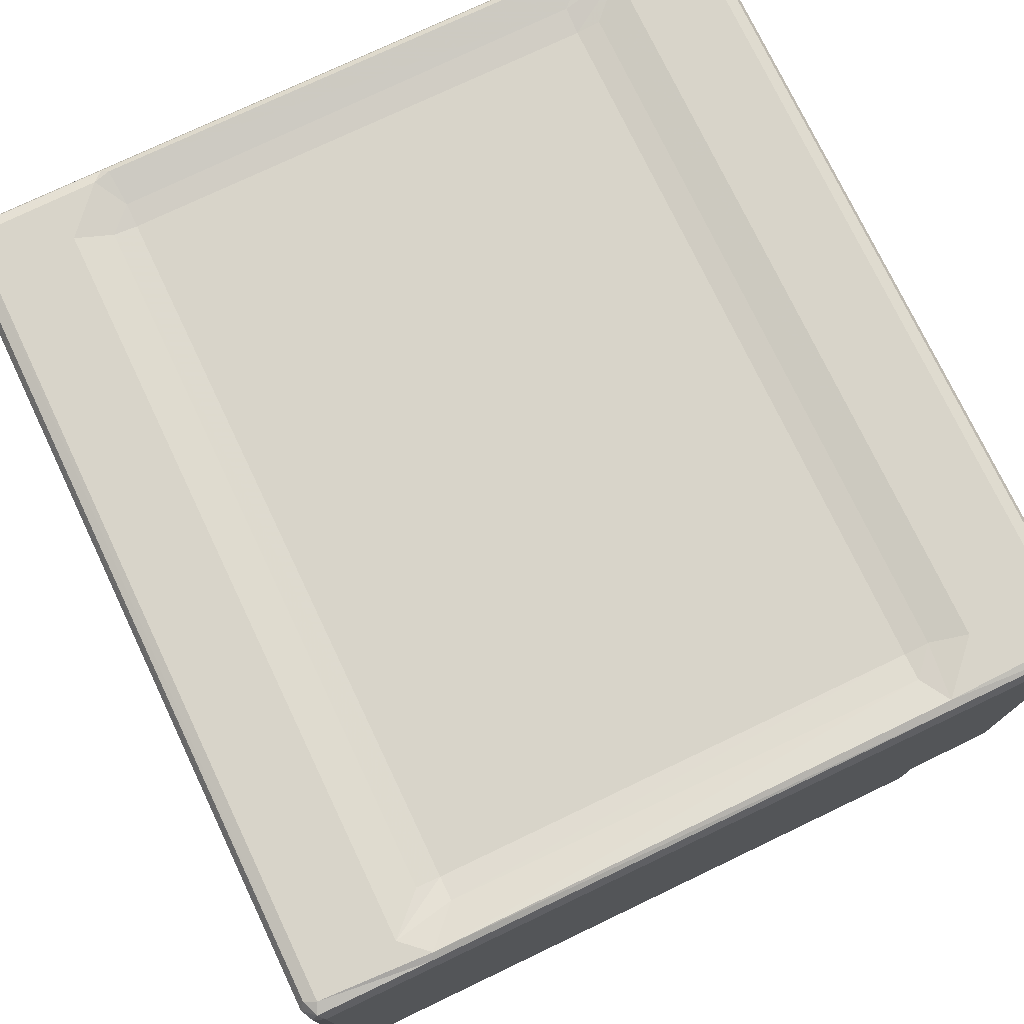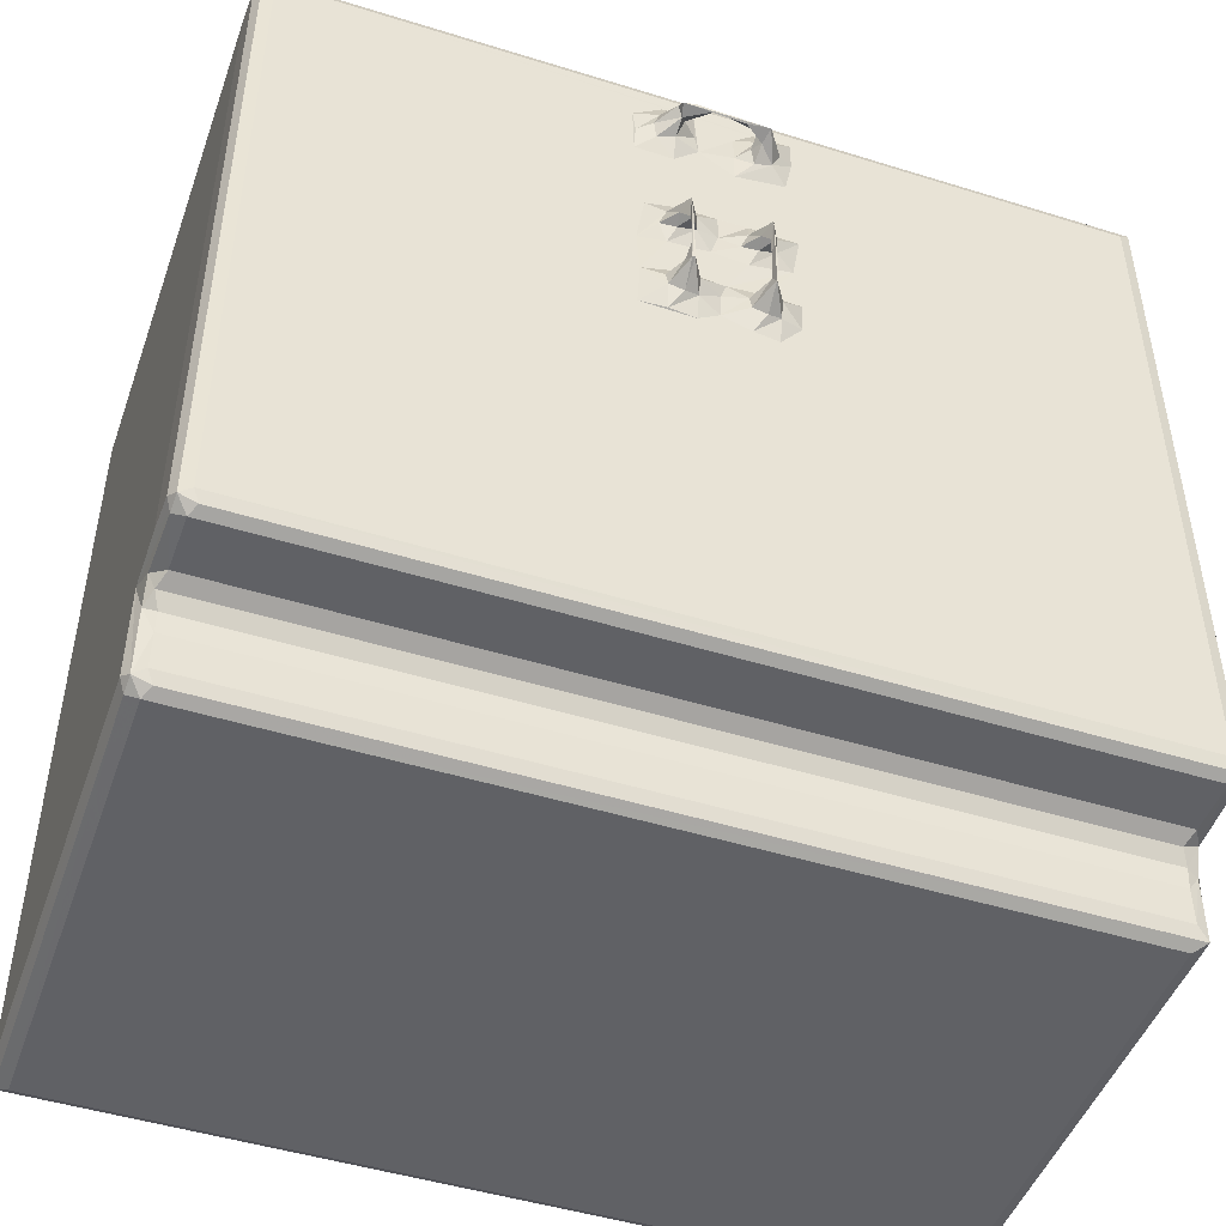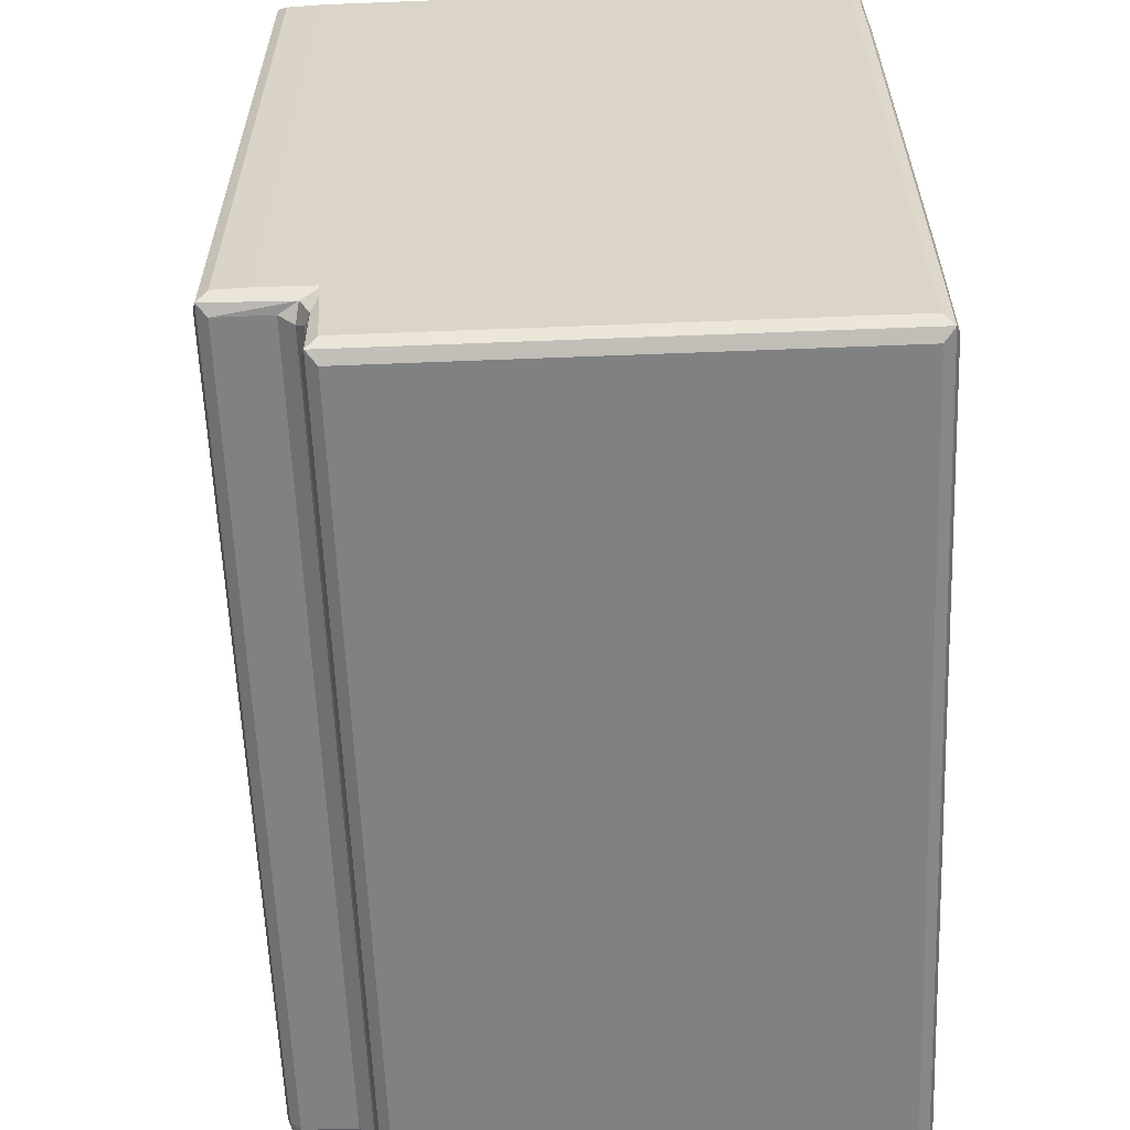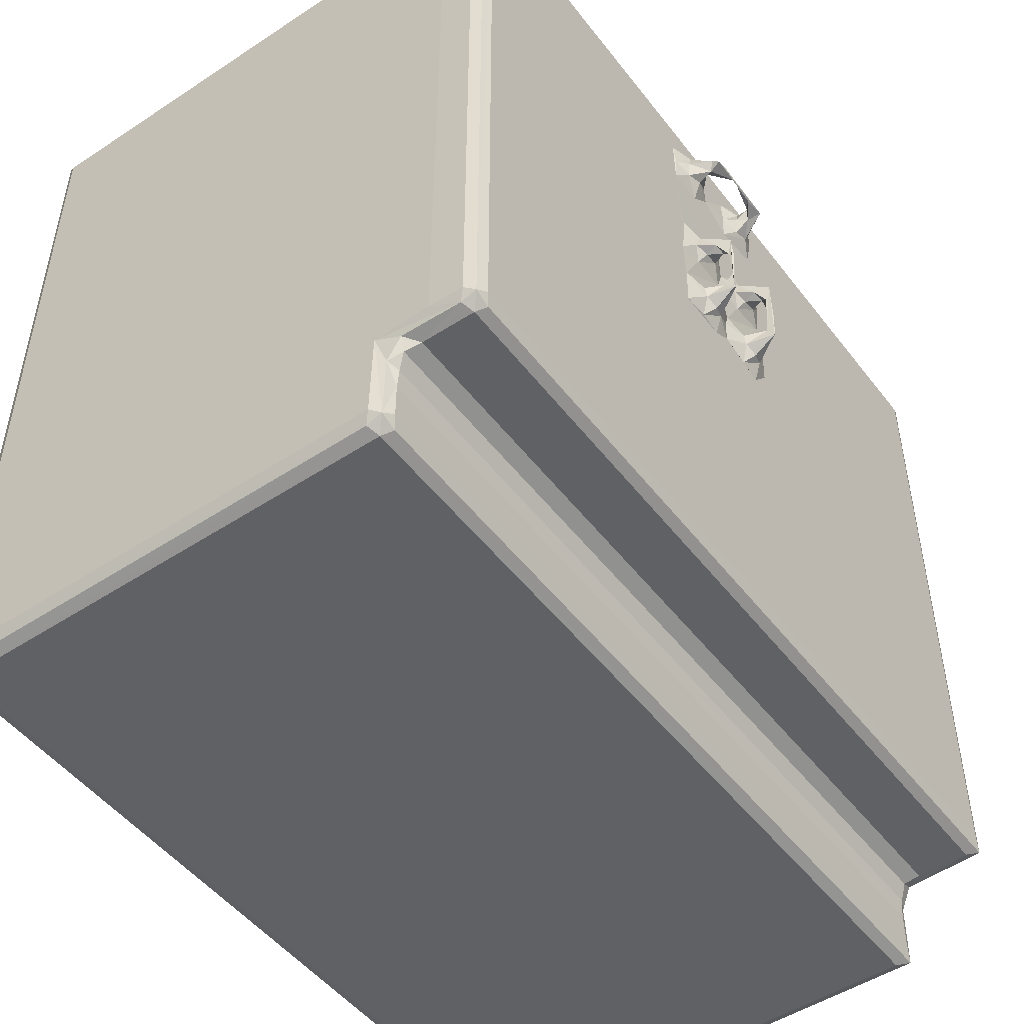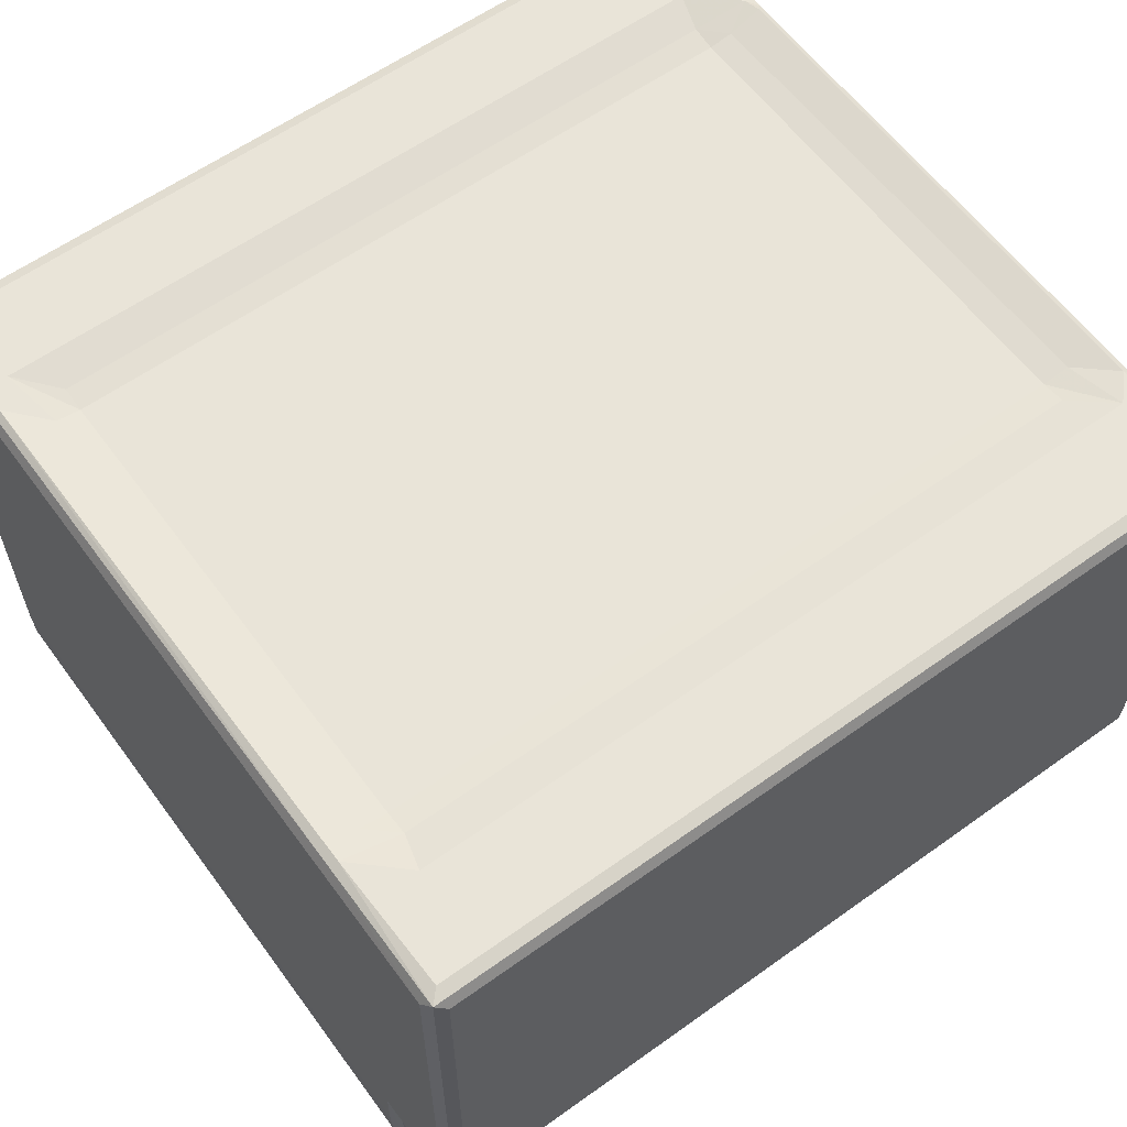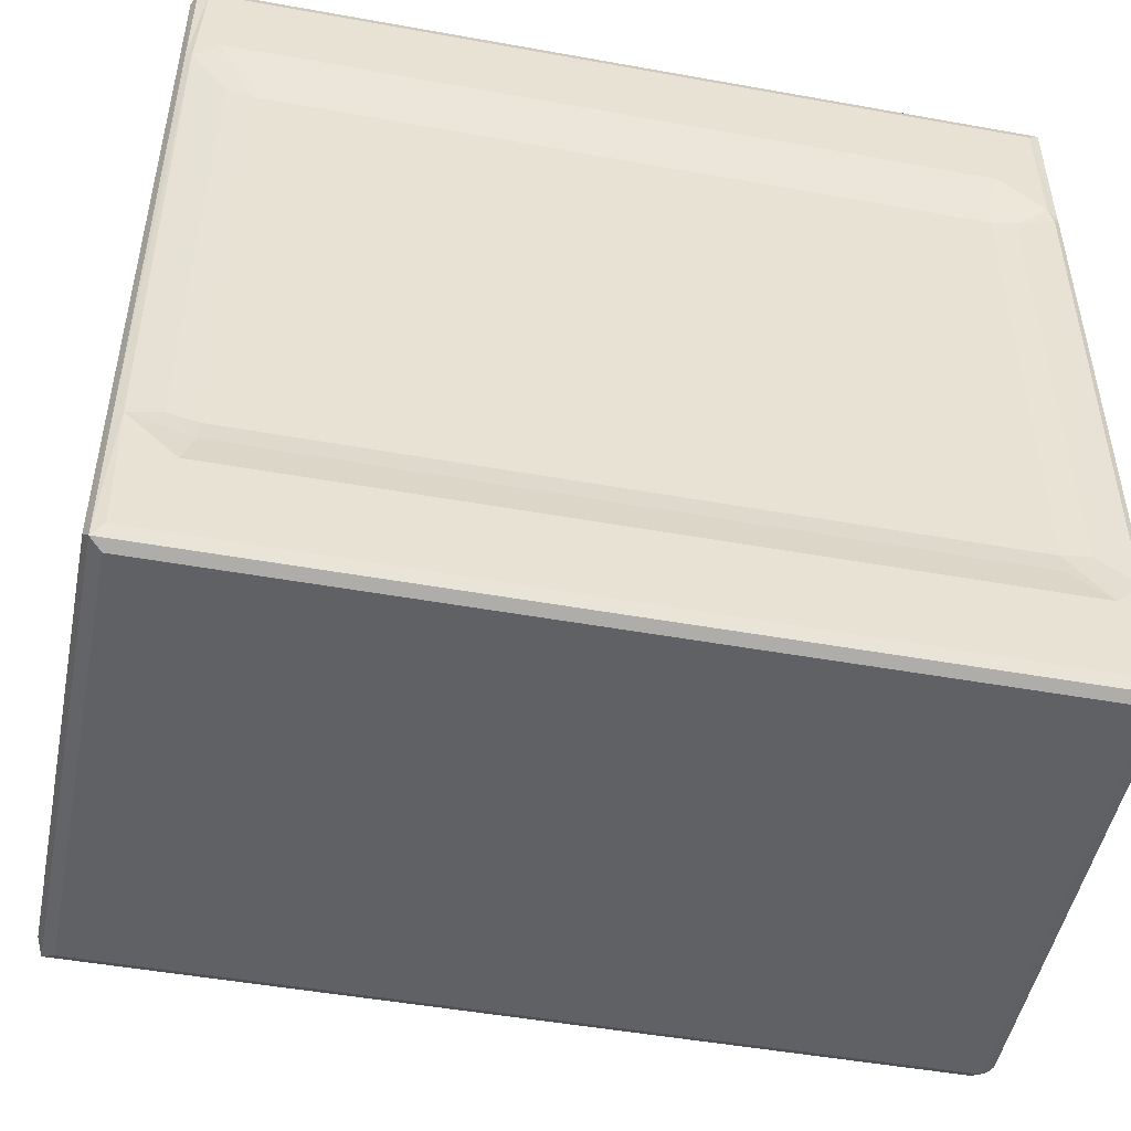
<metadata>
{"format":"obj","ext":"obj","renderer":"f3d","projection":"perspective","resolution":1024,"background":"white","views":[{"elev":75.6,"azim":64.5,"up":"+Y"},{"elev":-47.5,"azim":-19.3,"up":"+Z"},{"elev":-60.3,"azim":92.3,"up":"+Z"},{"elev":-49.5,"azim":-54.0,"up":"+Z"},{"elev":60.2,"azim":143.8,"up":"+Y"},{"elev":-48.8,"azim":168.7,"up":"+Z"}]}
</metadata>
<code>
v -0.3031 -0.09717 -0.283
v -0.3036 -0.08592 -0.2876
v -0.3071 -0.08988 -0.2793
v -0.2951 -0.09994 -0.2792
v -0.291 -0.09719 -0.2875
v -0.2951 -0.08988 -0.2913
v -0.3078 -0.06431 -0.2792
v -0.2955 -0.05062 -0.2913
v -0.3035 -0.02915 -0.3521
v -0.3039 -0.01793 -0.3568
v -0.3078 -0.02176 -0.3481
v -0.2954 -0.03255 -0.3481
v -0.2912 -0.02944 -0.3568
v -0.2954 -0.02176 -0.3609
v -0.3078 -0.0229 -0.2808
v -0.2954 -0.03256 -0.3211
v -0.3047 -0.04153 -0.2878
v -0.2996 -0.04003 -0.2967
v -0.3038 -0.03046 -0.303
v -0.2954 -0.03401 -0.3066
v -0.3078 0.3177 0.2263
v -0.3071 -0.08983 0.2258
v -0.04939 -0.09994 -0.007008
v 0.3059 -0.03255 -0.3211
v 0.3059 -0.03255 -0.3481
v 0.3059 -0.03401 -0.3066
v 0.3017 -0.04003 -0.2967
v 0.3137 -0.09716 -0.2875
v 0.3059 0.3177 -0.3609
v 0.04386 -0.09995 -0.008243
v -0.01054 -0.09997 -0.008104
v -0.3031 -0.0972 0.2321
v -0.295 -0.09994 0.2249
v -0.3078 -0.06432 0.2263
v -0.3039 -0.08059 0.2349
v -0.2954 -0.08966 0.2363
v -0.2954 -0.06433 0.2391
v -0.02283 -0.1256 0.01633
v -0.03139 -0.1064 0.009988
v -0.02462 -0.1182 0.02219
v -0.02077 -0.1257 0.01787
v -0.02136 -0.108 0.005142
v -0.01817 -0.1099 0.0252
v -0.02183 -0.1249 0.03574
v -0.02231 -0.1264 0.07796
v -0.02145 -0.1274 0.05808
v -0.02213 -0.1238 0.06161
v -0.01758 -0.1169 0.07304
v -0.02633 -0.1153 0.07552
v -0.03106 -0.1053 0.08762
v -0.01195 -0.1076 0.08824
v -0.02584 -0.1264 0.1843
v -0.02337 -0.1171 0.1815
v -0.02724 -0.121 0.1878
v -0.01664 -0.1267 0.1861
v -0.002671 -0.1264 0.1854
v -0.01872 -0.1105 0.1888
v 0.01875 -0.1251 0.1837
v 0.03548 -0.1264 0.1846
v -0.04967 -0.09995 0.05957
v -0.05044 -0.09995 0.1584
v -0.04738 -0.1 0.0278
v -0.02977 -0.101 -0.006897
v 0.004508 -0.09995 0.001771
v -0.03282 -0.1055 0.01986
v -0.01907 -0.09997 0.03586
v -0.01103 -0.1085 0.02157
v -0.01127 -0.1054 0.008089
v 0.005629 -0.09994 0.02132
v 2.309e-05 -0.09985 0.0657
v 0.00956 -0.09962 0.03399
v -0.04404 -0.09999 0.09822
v -0.02977 -0.101 0.06177
v -0.03607 -0.104 0.07467
v -0.02466 -0.1063 0.07238
v -0.02009 -0.1063 0.09185
v -0.02041 -0.09994 0.104
v -0.01127 -0.1054 0.07698
v 0.005252 -0.1002 0.08251
v 0.005629 -0.09994 0.1035
v -0.02325 -0.09995 0.1576
v -0.005775 -0.09993 0.1744
v -0.0515 -0.09998 0.197
v -0.03057 -0.1 0.2121
v -0.04979 -0.101 0.1779
v -0.03655 -0.104 0.1714
v -0.03884 -0.1063 0.1828
v -0.02384 -0.1061 0.1746
v -0.03414 -0.1054 0.1959
v -0.02213 -0.1091 0.196
v -0.008662 -0.101 0.1884
v -0.008355 -0.1 0.213
v -0.2954 0.3177 0.2391
v -0.2954 0.3177 -0.3609
v -0.3078 0.3177 -0.3481
v -0.3038 0.3253 -0.3568
v -0.2954 0.3283 -0.3481
v -0.3039 0.3253 -0.2727
v -0.2993 0.3283 -0.2657
v -0.2819 0.3283 -0.284
v -0.2748 0.3229 -0.2393
v -0.255 0.3225 -0.2566
v -0.255 0.3196 -0.2389
v -0.2551 0.3196 0.1172
v -0.3039 0.3253 0.1236
v -0.2728 0.3225 0.1172
v 0.3059 0.3283 -0.3481
v -0.3038 0.3252 0.2349
v -0.2995 0.3283 0.1192
v -0.2962 0.3283 0.1316
v -0.2626 0.3283 0.1621
v -0.255 0.3225 0.1349
v -0.2954 0.3283 0.2263
v 0.3059 0.3177 0.2391
v 0.2924 0.3283 0.1622
v 0.2655 0.3196 0.1172
v 0.2655 0.3225 0.1349
v 0.3017 0.3253 0.235
v 0.3059 -0.08988 -0.2913
v 0.3144 -0.02938 -0.3567
v 0.3056 -0.09994 -0.2792
v 0.3059 -0.05062 -0.2913
v 0.3059 -0.02175 -0.3609
v 0.05901 -0.09994 0.01076
v 0.3176 -0.08983 -0.2793
v 0.3183 -0.06431 -0.2792
v 0.3183 -0.02175 -0.348
v 0.3183 -0.02347 -0.2799
v 0.3139 -0.0376 -0.2905
v 0.3144 -0.02978 -0.3084
v 0.3183 -0.06363 0.2263
v 0.03214 -0.1265 0.0162
v 0.02321 -0.1063 0.009931
v 0.03107 -0.1209 0.02406
v 0.03318 -0.1272 0.0353
v 0.03311 -0.1079 0.005134
v 0.0359 -0.1175 0.02528
v 0.03231 -0.1269 0.07752
v 0.03145 -0.1236 0.06245
v 0.03687 -0.1169 0.07312
v 0.02812 -0.1153 0.07561
v 0.02376 -0.1053 0.0877
v 0.0425 -0.1075 0.08821
v 0.03266 -0.1159 0.1806
v 0.02918 -0.1183 0.189
v 0.02513 -0.101 -0.006863
v 0.02213 -0.1055 0.01987
v 0.03455 -0.1081 0.02588
v 0.03565 -0.09996 0.03587
v 0.04332 -0.1085 0.02159
v 0.04309 -0.1054 0.008155
v 0.06005 -0.09994 0.03501
v 0.0556 -0.09994 0.06883
v 0.02512 -0.101 0.06181
v 0.01894 -0.104 0.07472
v 0.02999 -0.1063 0.07244
v 0.02636 -0.09997 0.1038
v 0.03455 -0.1063 0.09179
v 0.04309 -0.1054 0.07705
v 0.06119 -0.09995 0.1025
v 0.01898 -0.09994 0.1582
v 0.05486 -0.09996 0.1635
v 0.06027 -0.09995 0.2131
v 0.01878 -0.101 0.1781
v 0.03124 -0.105 0.1714
v 0.02809 -0.1081 0.1828
v 0.01896 -0.09994 0.1994
v 0.03331 -0.1067 0.1959
v 0.03336 -0.1 0.2121
v 0.04936 -0.1063 0.1874
v 0.04347 -0.1061 0.1746
v 0.05952 -0.101 0.1879
v 0.04467 -0.1085 0.196
v 0.3059 -0.06426 0.2391
v 0.3058 -0.08975 0.2363
v 0.3056 -0.09994 0.2249
v 0.3136 -0.09721 0.2321
v 0.3176 -0.08986 0.2257
v 0.3144 -0.06893 0.235
v 0.3183 0.3177 0.2263
v 0.3144 0.3139 0.235
v 0.2732 0.3283 -0.2838
v 0.3143 0.3252 -0.3568
v 0.3084 0.3283 -0.2508
v 0.2656 0.3196 -0.2389
v 0.2656 0.3225 -0.2566
v 0.3183 0.3177 -0.3481
v 0.3144 0.3253 -0.2499
v 0.2857 0.3229 -0.2384
v 0.3099 0.3282 0.1429
v 0.3144 0.3253 0.1464
v 0.2834 0.3225 0.1172
v 0.3059 0.3283 0.2263
v 0.3142 0.3251 0.2302
f 1 3 2
f 1 5 4
f 1 6 5
f 1 2 6
f 2 3 7
f 2 8 6
f 9 11 10
f 9 13 12
f 9 14 13
f 9 10 14
f 9 15 11
f 9 12 16
f 2 15 17
f 2 7 15
f 2 17 8
f 17 18 8
f 9 19 15
f 9 16 19
f 19 16 20
f 19 17 15
f 19 18 17
f 19 20 18
f 3 22 7
f 11 15 21
f 15 7 21
f 16 24 20
f 13 25 12
f 12 25 16
f 24 26 20
f 20 26 18
f 8 18 27
f 26 27 18
f 5 28 4
f 5 6 28
f 16 25 24
f 4 30 23
f 23 30 31
f 1 32 3
f 1 33 32
f 1 4 33
f 22 34 7
f 4 23 33
f 32 22 3
f 34 21 7
f 32 36 35
f 32 35 22
f 35 36 37
f 22 35 34
f 38 40 39
f 38 42 41
f 38 39 42
f 40 44 43
f 38 44 40
f 38 45 44
f 38 46 45
f 38 41 46
f 45 47 44
f 43 44 41
f 41 44 46
f 47 49 48
f 45 49 47
f 45 51 50
f 45 50 49
f 46 44 47
f 46 48 45
f 46 47 48
f 45 48 51
f 52 54 53
f 52 55 54
f 53 57 56
f 52 53 56
f 52 59 55
f 52 58 59
f 52 56 58
f 57 55 56
f 57 54 55
f 55 59 56
f 33 23 60
f 23 62 60
f 23 31 63
f 23 39 62
f 23 63 39
f 62 39 65
f 40 43 65
f 39 40 65
f 63 42 39
f 65 66 62
f 65 43 66
f 41 68 67
f 43 41 67
f 42 68 41
f 63 68 42
f 63 31 68
f 31 64 68
f 68 69 67
f 68 64 69
f 43 67 66
f 66 70 62
f 67 71 66
f 67 69 71
f 66 71 70
f 33 60 61
f 60 72 61
f 60 73 74
f 60 62 73
f 73 75 74
f 60 50 72
f 60 74 50
f 50 51 76
f 49 50 74
f 49 75 48
f 49 74 75
f 50 77 72
f 50 76 77
f 62 70 73
f 73 78 75
f 73 70 78
f 70 79 78
f 48 78 51
f 48 75 78
f 76 51 77
f 78 79 51
f 51 80 77
f 51 79 80
f 72 77 61
f 61 77 81
f 77 82 81
f 61 83 33
f 83 84 33
f 61 85 83
f 61 86 85
f 61 81 86
f 85 86 87
f 53 88 57
f 53 87 86
f 53 54 87
f 53 86 88
f 81 88 86
f 85 89 83
f 85 87 89
f 83 89 84
f 57 90 54
f 54 90 89
f 54 89 87
f 89 90 84
f 81 82 88
f 88 91 57
f 88 82 91
f 57 91 90
f 90 92 84
f 90 91 92
f 91 82 92
f 84 92 33
f 10 94 14
f 10 95 96
f 10 11 95
f 10 96 94
f 11 21 95
f 94 29 14
f 96 98 97
f 95 98 96
f 98 99 97
f 94 96 29
f 97 99 100
f 99 101 100
f 100 103 102
f 100 101 103
f 98 105 99
f 95 105 98
f 95 21 105
f 101 106 103
f 106 104 103
f 96 97 107
f 97 100 107
f 35 37 93
f 34 35 21
f 35 93 108
f 21 35 108
f 105 109 99
f 99 109 101
f 105 110 109
f 101 109 106
f 109 110 106
f 106 112 104
f 106 110 112
f 110 111 112
f 105 113 110
f 105 108 113
f 21 108 105
f 110 113 111
f 112 111 115
f 104 112 116
f 116 112 117
f 112 115 117
f 113 108 118
f 93 118 108
f 111 113 115
f 93 114 118
f 13 120 25
f 13 14 120
f 6 8 119
f 28 121 4
f 28 6 119
f 119 8 122
f 8 27 122
f 14 29 123
f 4 121 30
f 121 124 30
f 120 14 123
f 28 126 125
f 28 128 126
f 28 129 128
f 119 129 28
f 119 122 129
f 122 27 129
f 120 127 130
f 25 130 24
f 25 120 130
f 130 127 128
f 24 130 26
f 130 128 129
f 26 129 27
f 26 130 129
f 128 127 131
f 128 131 126
f 132 134 133
f 132 133 136
f 132 138 134
f 132 135 138
f 134 139 135
f 138 139 134
f 132 137 135
f 137 134 135
f 139 141 140
f 138 141 139
f 138 143 142
f 138 142 141
f 138 135 140
f 139 140 135
f 138 140 143
f 58 145 144
f 59 58 144
f 58 56 145
f 56 59 145
f 31 30 64
f 64 30 146
f 64 146 133
f 64 147 69
f 64 133 147
f 134 148 147
f 134 137 148
f 133 134 147
f 146 136 133
f 69 147 71
f 147 149 71
f 147 148 149
f 132 150 137
f 132 151 150
f 137 150 148
f 136 151 132
f 146 151 136
f 146 30 151
f 30 124 151
f 151 124 150
f 148 150 149
f 150 152 149
f 150 124 152
f 149 152 153
f 124 153 152
f 70 71 154
f 70 155 79
f 70 154 155
f 154 156 155
f 79 155 142
f 79 157 80
f 79 142 157
f 142 143 158
f 141 142 155
f 141 156 140
f 141 155 156
f 142 158 157
f 71 153 154
f 71 149 153
f 154 159 156
f 154 153 159
f 140 159 143
f 140 156 159
f 158 143 157
f 159 160 143
f 159 153 160
f 143 160 157
f 80 157 77
f 77 161 82
f 77 157 161
f 157 160 161
f 161 160 162
f 160 153 162
f 82 161 164
f 161 165 164
f 164 165 166
f 82 164 167
f 82 167 92
f 164 168 167
f 164 166 168
f 167 169 92
f 167 168 169
f 59 171 170
f 144 166 165
f 144 145 166
f 144 171 59
f 144 165 171
f 161 171 165
f 161 162 171
f 171 172 170
f 171 162 172
f 59 170 173
f 145 173 168
f 145 59 173
f 145 168 166
f 168 173 169
f 170 172 173
f 173 163 169
f 173 172 163
f 92 169 33
f 169 163 33
f 37 174 93
f 172 162 163
f 32 175 36
f 163 176 33
f 33 176 32
f 32 177 175
f 176 177 32
f 36 174 37
f 162 153 163
f 36 175 174
f 121 153 124
f 121 176 153
f 121 28 176
f 28 125 178
f 28 178 177
f 176 28 177
f 153 176 163
f 125 126 131
f 125 131 178
f 178 179 177
f 178 131 179
f 175 179 174
f 175 177 179
f 131 180 179
f 180 181 179
f 174 179 181
f 107 100 182
f 96 107 183
f 29 96 183
f 107 182 184
f 102 103 185
f 100 102 182
f 182 102 186
f 102 185 186
f 185 103 104
f 104 116 185
f 120 183 127
f 123 183 120
f 123 29 183
f 183 187 127
f 127 187 131
f 107 184 183
f 187 183 188
f 184 188 183
f 182 186 184
f 186 189 184
f 186 185 189
f 189 190 184
f 184 190 188
f 187 188 191
f 190 191 188
f 185 192 189
f 185 116 192
f 189 192 190
f 174 114 93
f 115 113 193
f 113 118 193
f 187 180 131
f 174 181 114
f 116 115 192
f 116 117 115
f 187 191 180
f 192 115 190
f 115 193 190
f 190 193 191
f 180 191 194
f 193 194 191
f 180 194 181
f 193 118 194
f 114 194 118
f 114 181 194

</code>
